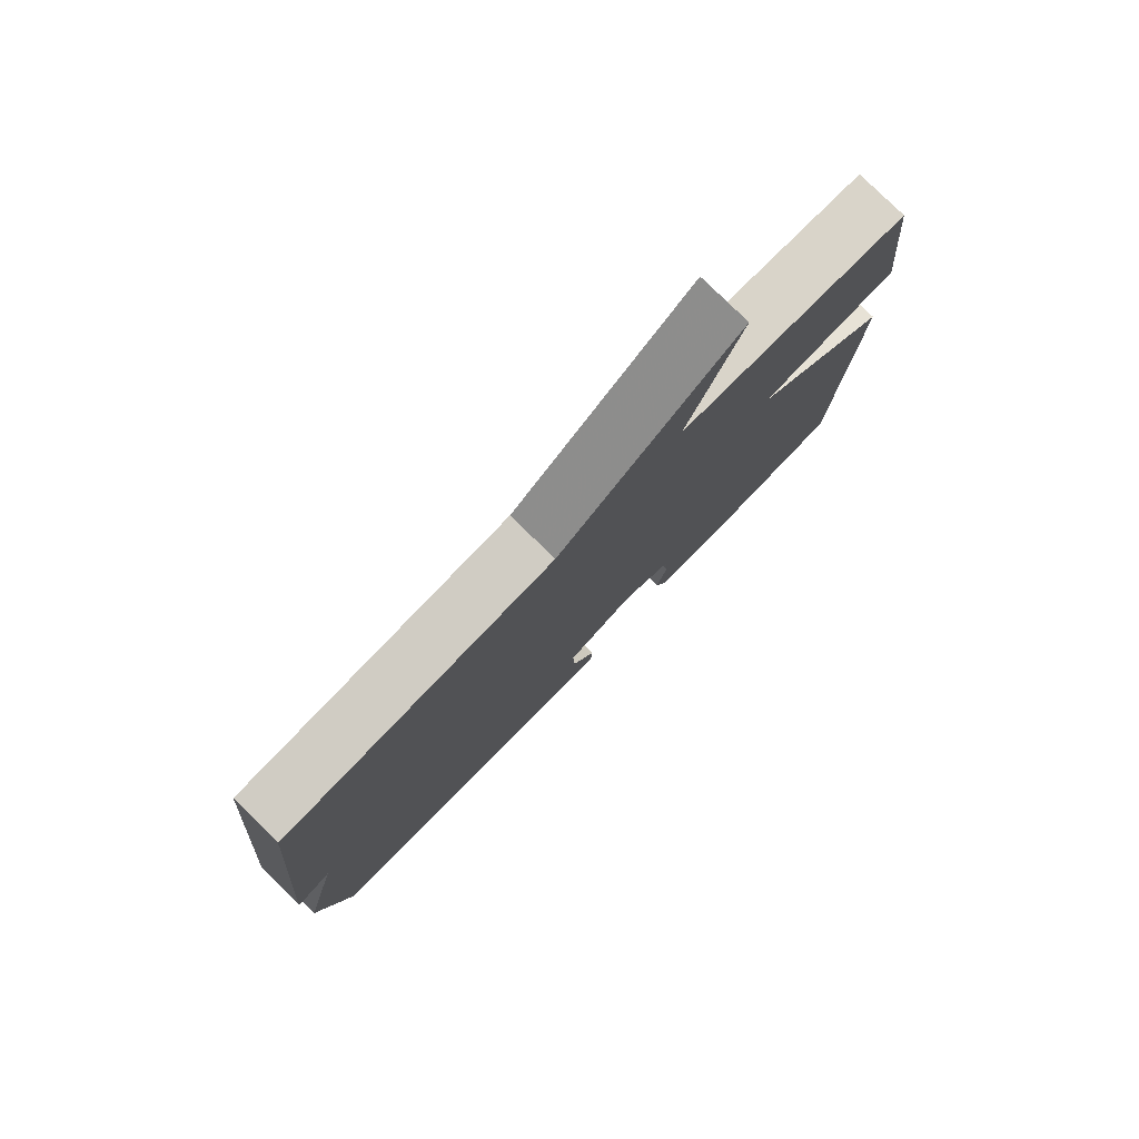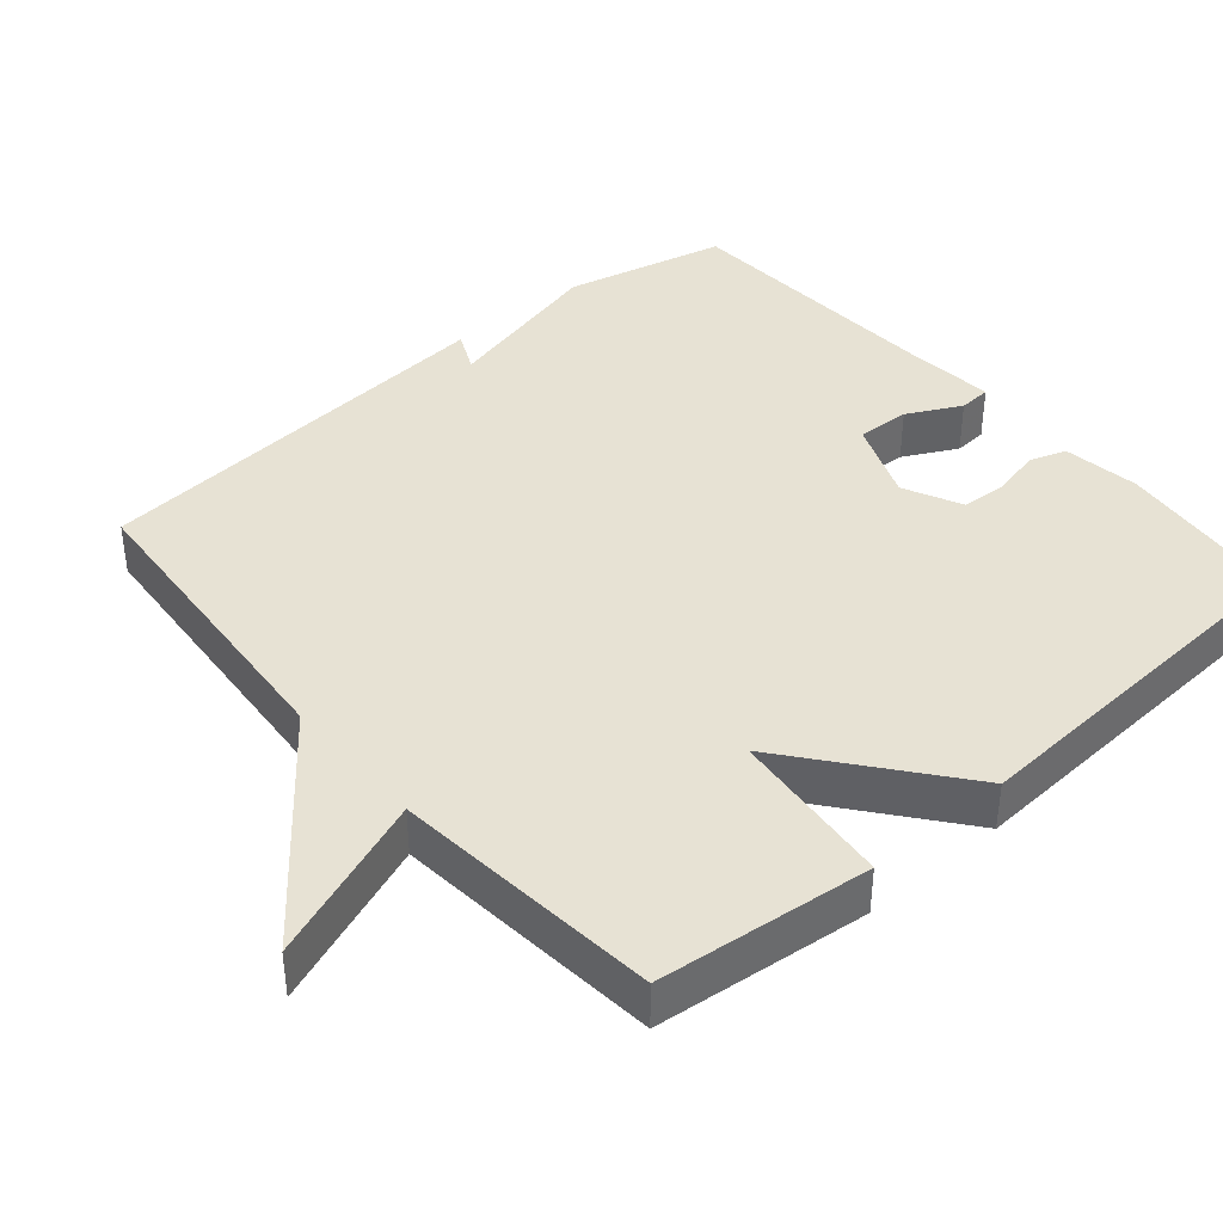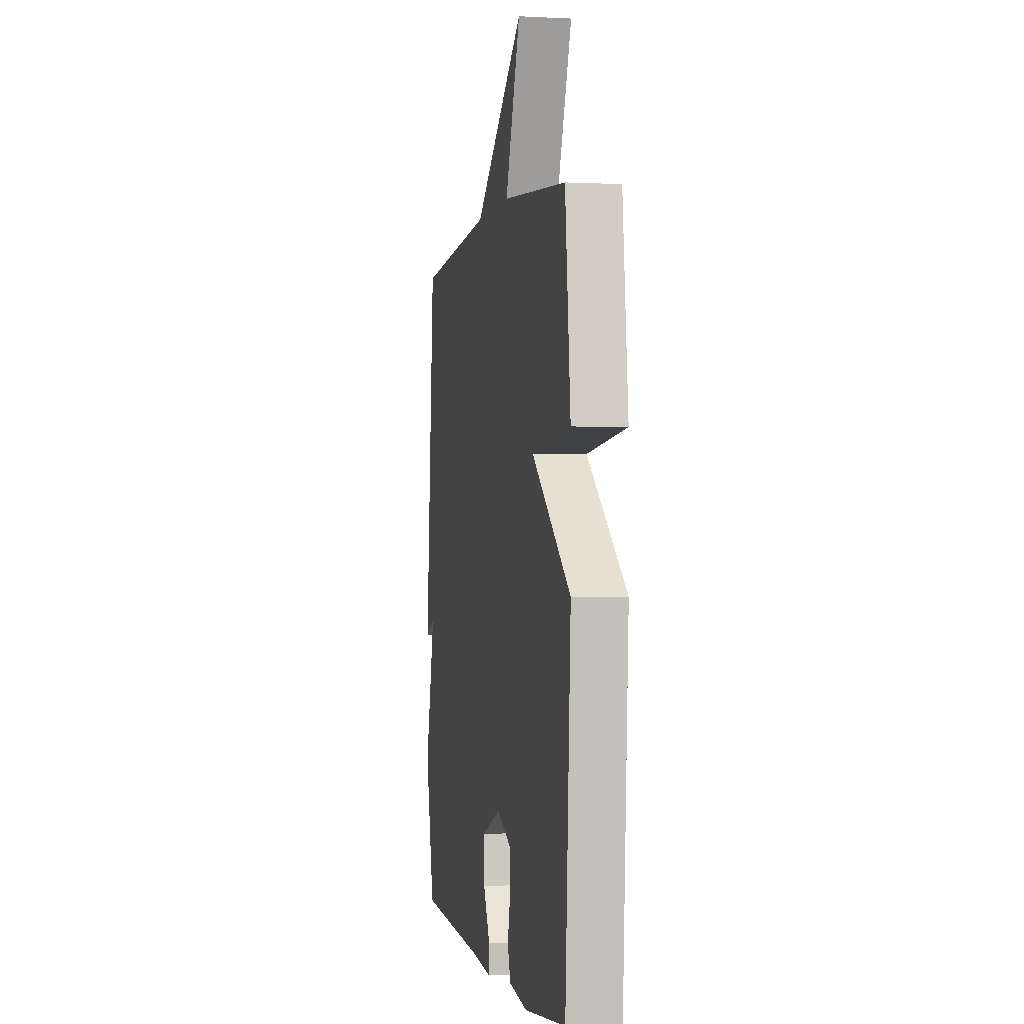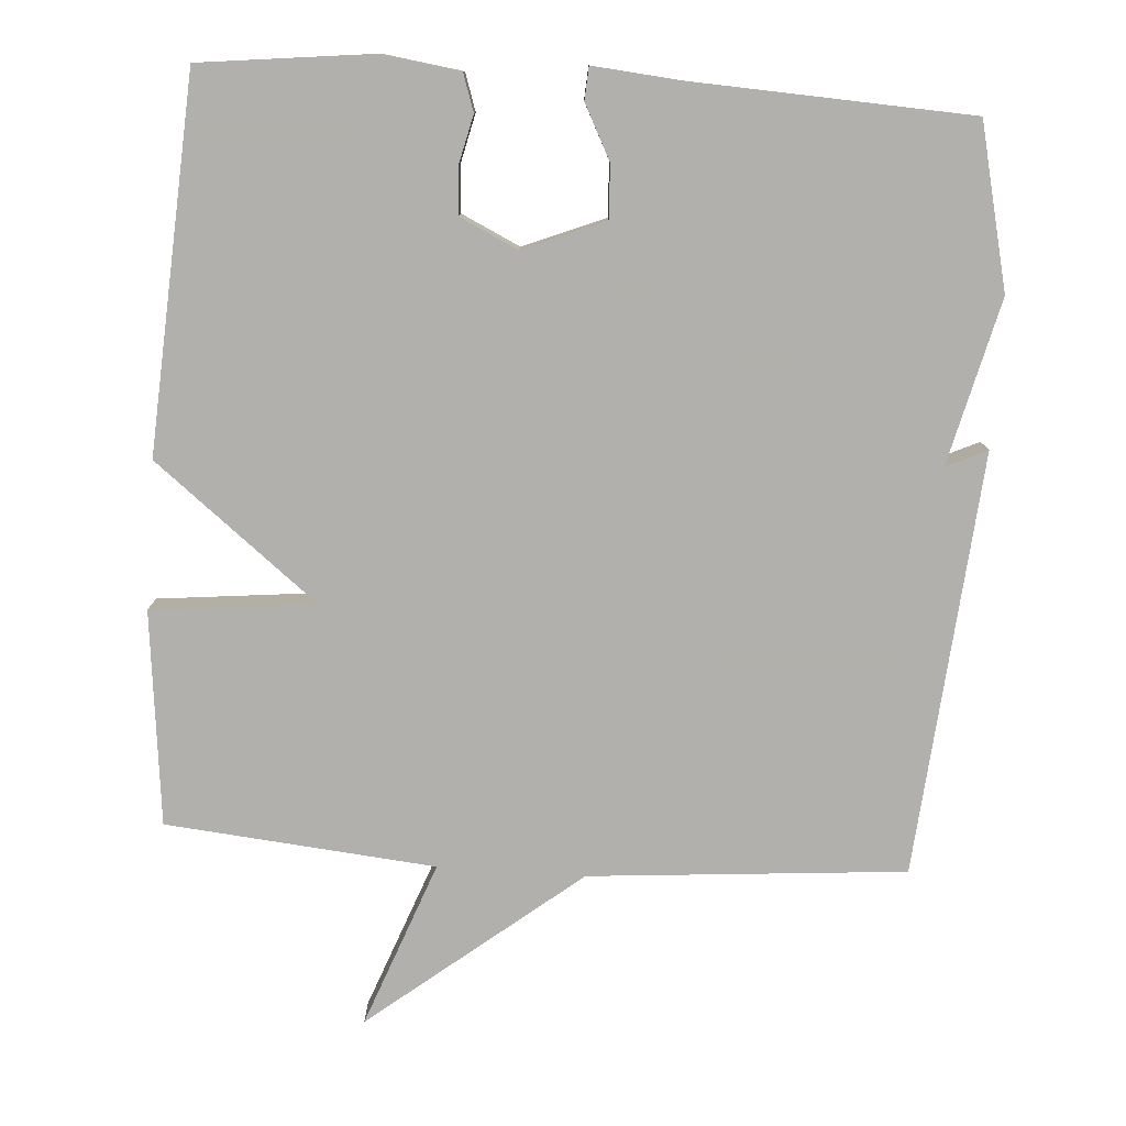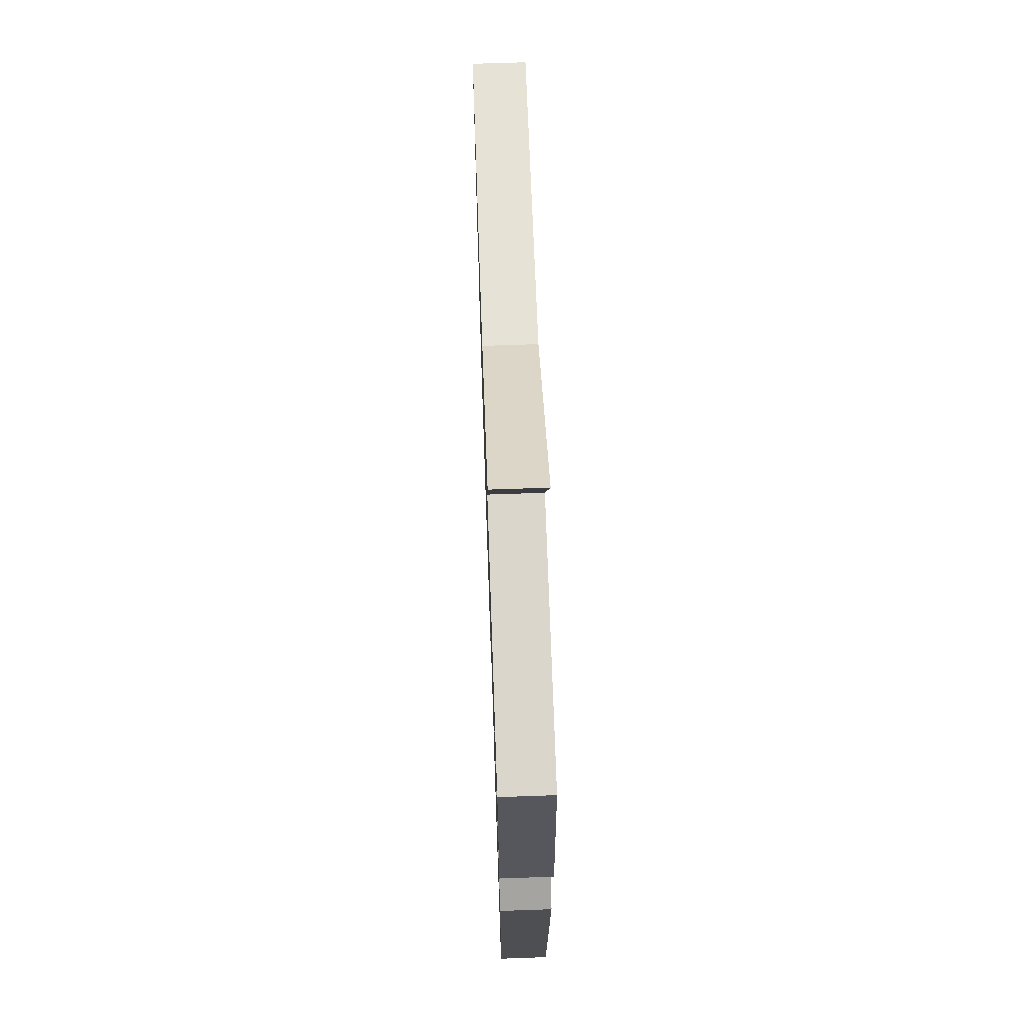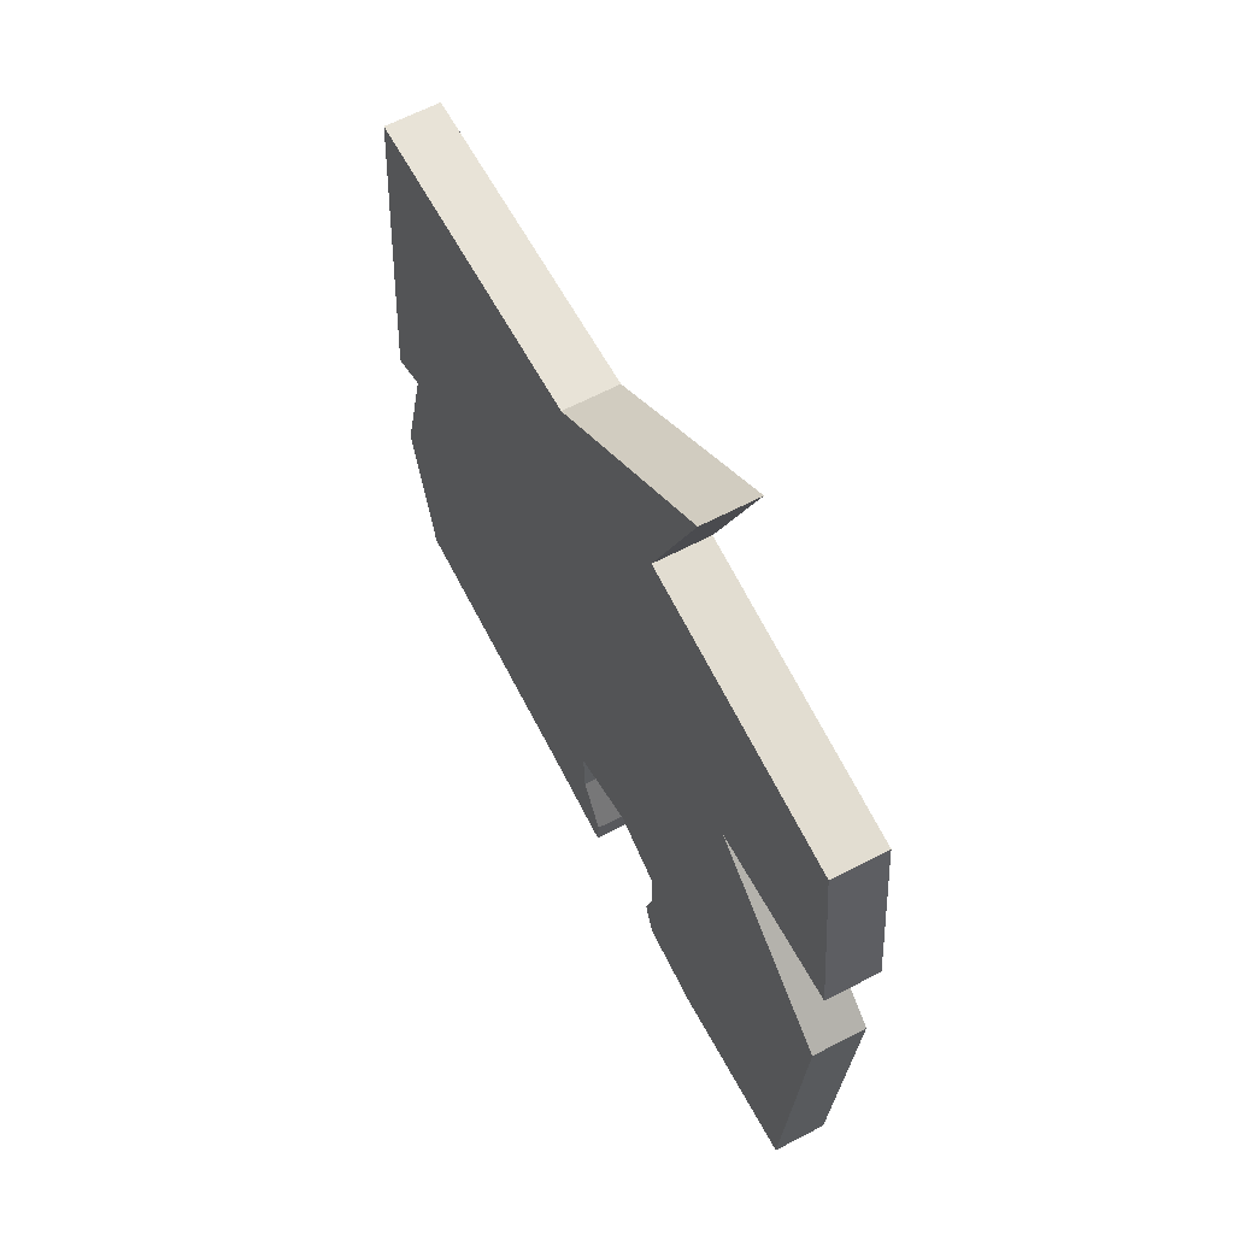
<metadata>
{"format":"obj","ext":"obj","renderer":"f3d","projection":"perspective","resolution":1024,"background":"white","views":[{"elev":79.5,"azim":-45.6,"up":"+Z"},{"elev":39.9,"azim":49.4,"up":"+Y"},{"elev":-0.9,"azim":79.0,"up":"+Z"},{"elev":-78.6,"azim":176.2,"up":"+Y"},{"elev":68.4,"azim":88.0,"up":"+Z"},{"elev":64.3,"azim":62.4,"up":"+Z"}]}
</metadata>
<code>
v -0.5 0.07 -0.5
v -0.551 0.07 -0.277
v -0.495 0.07 -0.051
v -0.551 0.07 -0.077
v -0.5 0.07 0.5
v -0.068 0.07 0.535
v 0.218 0.07 0.762
v 0.132 0.07 0.535
v 0.5 0.07 0.5
v 0.531 0.07 0.208
v 0.308 0.07 0.185
v 0.531 0.07 0.008
v 0.5 0.07 -0.5
v 0.264 0.07 -0.527
v 0.158 0.07 -0.512
v 0.141 0.07 -0.461
v 0.157 0.07 -0.394
v 0.153 0.07 -0.331
v 0.073 0.07 -0.293
v -0.038 0.07 -0.338
v -0.035 0.07 -0.411
v 0.003 0.07 -0.485
v 0 0.07 -0.53
v -0.12 0.07 -0.519
v -0.5 0 -0.5
v -0.551 0 -0.277
v -0.495 0 -0.051
v -0.551 0 -0.077
v -0.5 0 0.5
v -0.068 0 0.535
v 0.218 0 0.762
v 0.132 0 0.535
v 0.5 0 0.5
v 0.531 0 0.208
v 0.308 0 0.185
v 0.531 0 0.008
v 0.5 0 -0.5
v 0.264 0 -0.527
v 0.158 0 -0.512
v 0.141 0 -0.461
v 0.157 0 -0.394
v 0.153 0 -0.331
v 0.073 0 -0.293
v -0.038 0 -0.338
v -0.035 0 -0.411
v 0.003 0 -0.485
v 0 0 -0.53
v -0.12 0 -0.519
f 21 22 23 24
f 1 2 3
f 24 1 3
f 21 24 3
f 20 21 3
f 19 20 3
f 15 16 17
f 14 15 17
f 13 14 17
f 12 13 17
f 11 12 17
f 11 17 18
f 8 9 10 11
f 8 11 18 19
f 6 7 8
f 5 6 8
f 4 5 8
f 3 4 8
f 3 8 19
f 48 47 46 45
f 27 26 25
f 27 25 48
f 27 48 45
f 27 45 44
f 27 44 43
f 41 40 39
f 41 39 38
f 41 38 37
f 41 37 36
f 41 36 35
f 42 41 35
f 35 34 33 32
f 43 42 35 32
f 32 31 30
f 32 30 29
f 32 29 28
f 32 28 27
f 43 32 27
f 1 25 26 2
f 2 26 27 3
f 3 27 28 4
f 4 28 29 5
f 5 29 30 6
f 6 30 31 7
f 7 31 32 8
f 8 32 33 9
f 9 33 34 10
f 10 34 35 11
f 11 35 36 12
f 12 36 37 13
f 13 37 38 14
f 14 38 39 15
f 15 39 40 16
f 16 40 41 17
f 17 41 42 18
f 18 42 43 19
f 19 43 44 20
f 20 44 45 21
f 21 45 46 22
f 22 46 47 23
f 23 47 48 24
f 24 48 25 1

</code>
